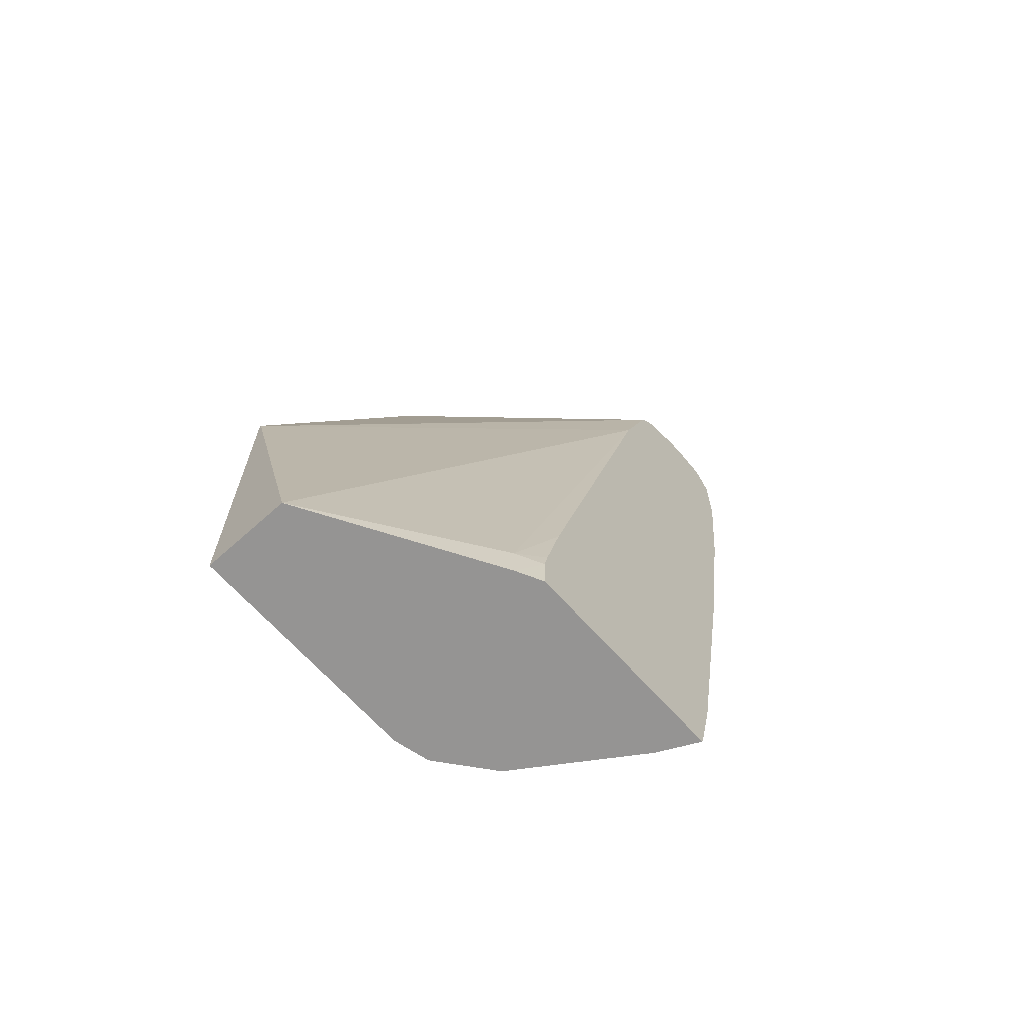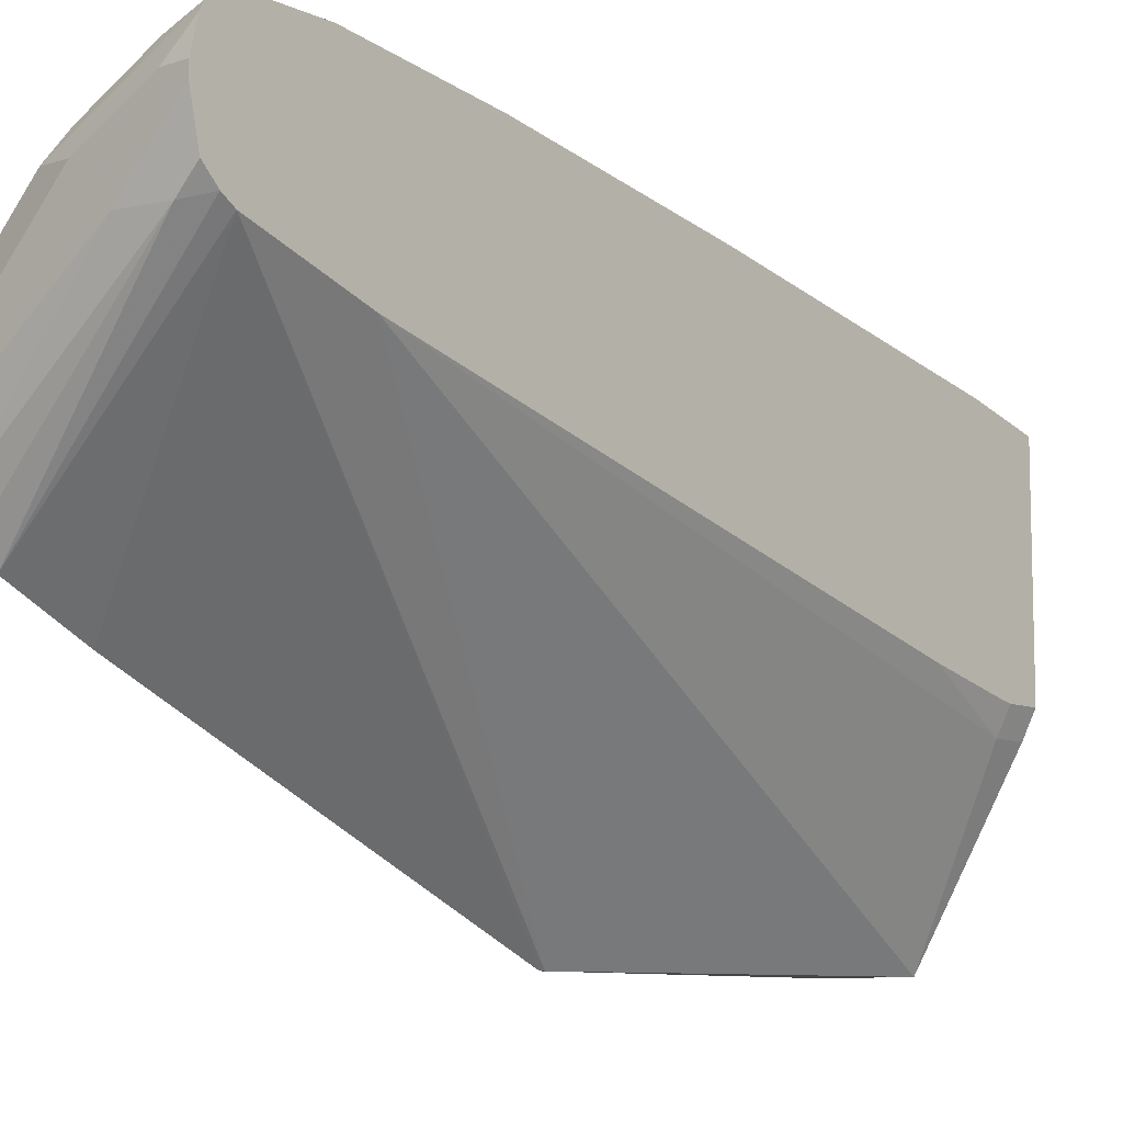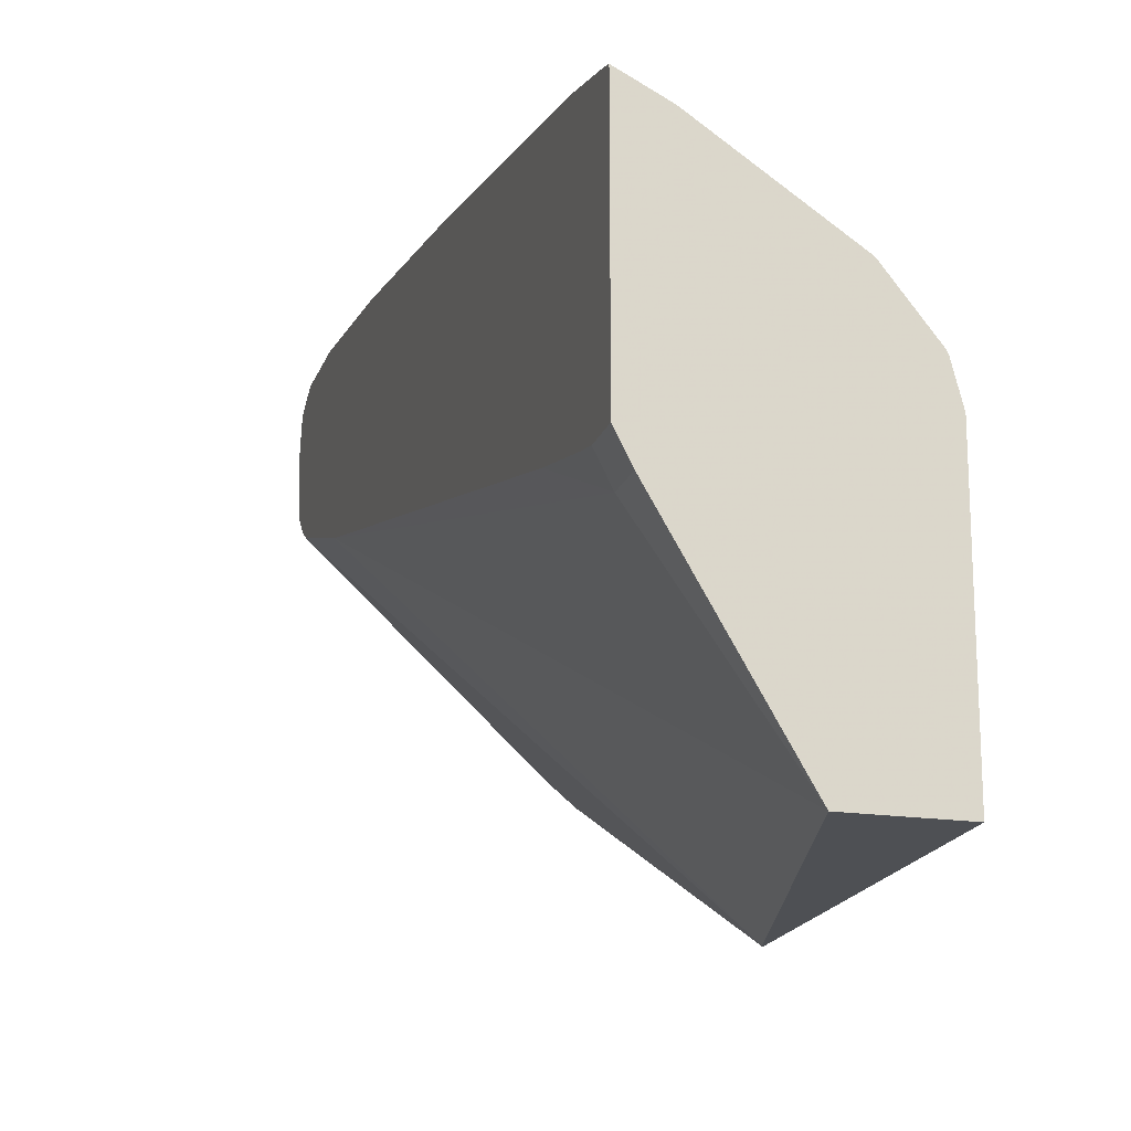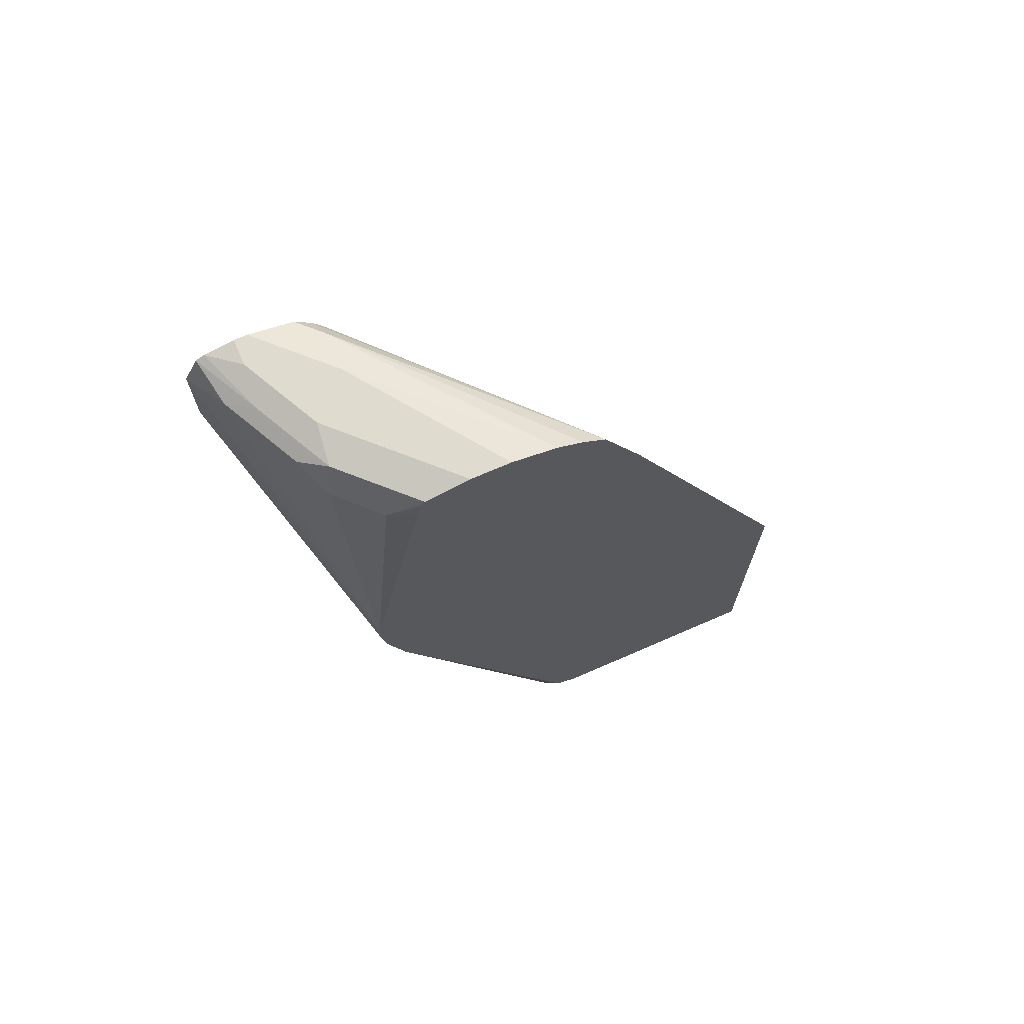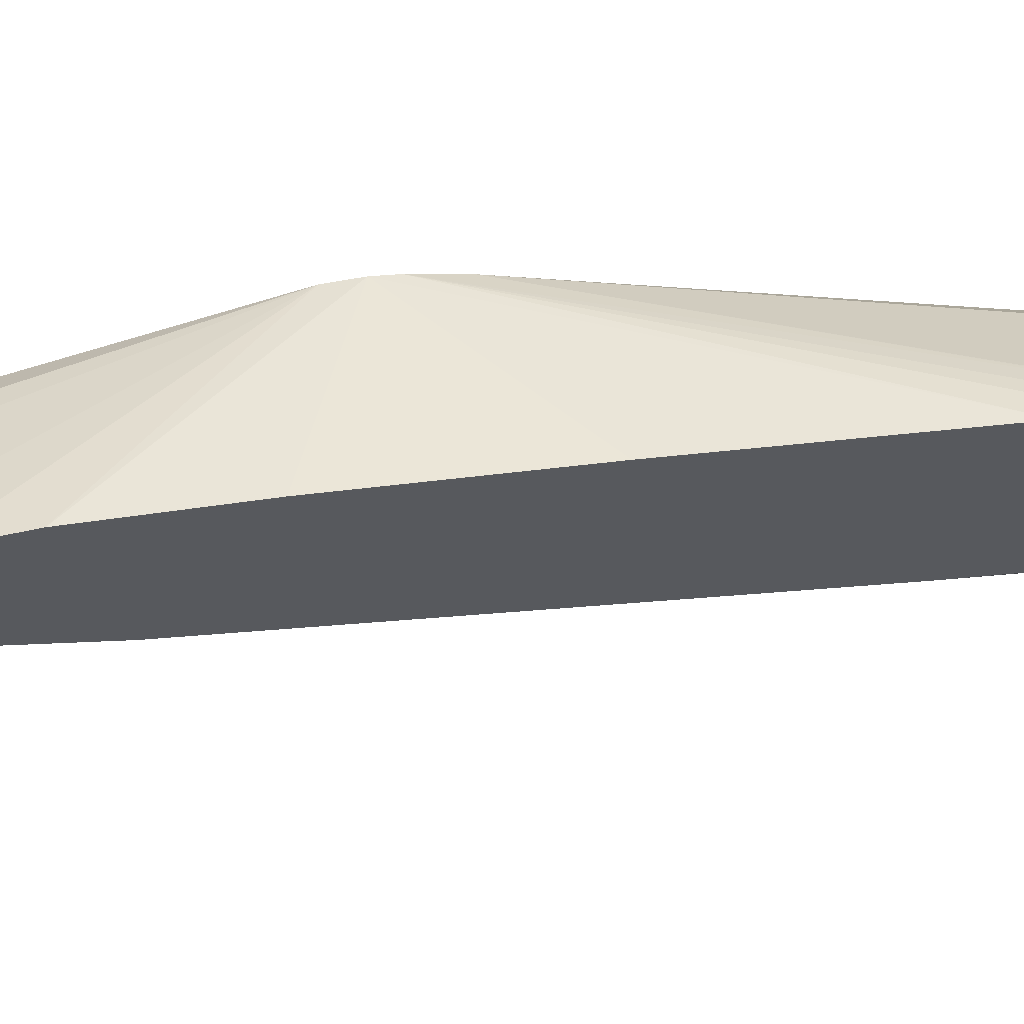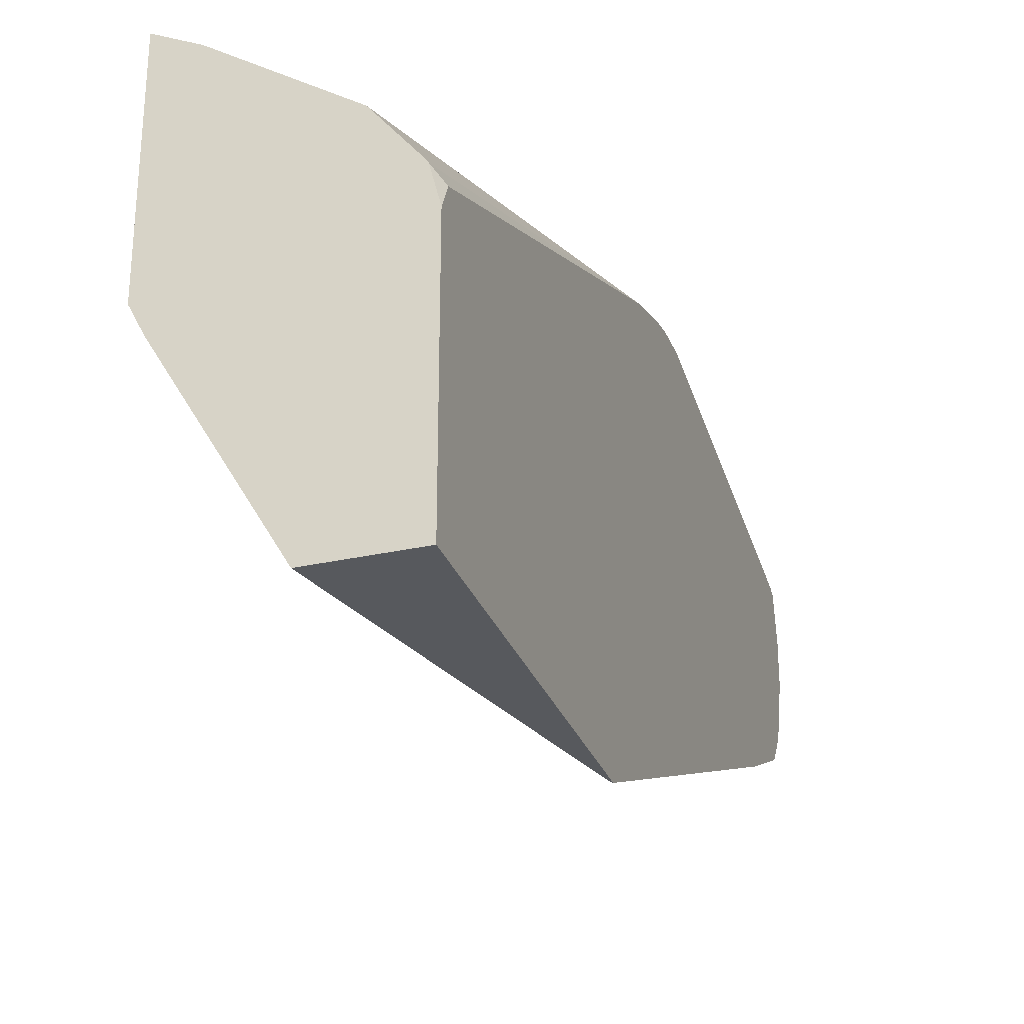
<metadata>
{"format":"obj","ext":"obj","renderer":"f3d","projection":"perspective","resolution":1024,"background":"white","views":[{"elev":-67.1,"azim":-138.1,"up":"+Y"},{"elev":-9.1,"azim":-139.3,"up":"+Z"},{"elev":-18.5,"azim":-16.1,"up":"+Z"},{"elev":70.4,"azim":66.4,"up":"+Y"},{"elev":59.7,"azim":-102.8,"up":"+Z"},{"elev":-29.4,"azim":18.4,"up":"+Z"}]}
</metadata>
<code>
v 0.1042 0.5634 0.4801
v 0.1044 0.5636 0.4801
v 0.1042 0.6262 0.4801
v 0.1042 0.4383 0.4645
v 0.2707 0.3646 0.411
v 0.1044 0.6262 0.4801
v 0.2707 0.3934 0.412
v 0.1042 0.6265 0.48
v 0.1042 0.2505 0.4332
v 0.2707 0.3444 0.407
v 0.1042 -7.366e-05 0.3862
v 0.1409 0.6418 0.4618
v 0.2707 0.6262 0.3666
v 0.2609 0.6262 0.3861
v 0.2296 0.6262 0.4174
v 0.2035 0.6418 0.4305
v 0.1042 0.6488 0.4688
v 0.2707 0.302 0.3936
v 0.1042 -0.05344 0.3734
v 0.1292 -0.03129 0.3679
v 0.1354 -0.06075 0.3555
v 0.1566 0.6496 0.4422
v 0.2707 0.6441 0.3622
v 0.2707 0.6496 0.3594
v 0.2505 0.6496 0.3796
v 0.2192 0.6496 0.4109
v 0.1042 0.6522 0.462
v 0.1367 -0.06075 0.3547
v 0.2296 -0.06075 0.2922
v 0.2621 -0.06075 0.2511
v 0.2636 -0.06075 0.2487
v 0.2707 -0.05126 0.2392
v 0.1042 -0.06075 0.3712
v 0.1127 -0.06075 0.3669
v 0.1878 0.6575 0.407
v 0.2707 0.6524 0.3469
v 0.1253 0.6575 0.4383
v 0.1042 0.6575 0.4383
v 0.2707 -0.06075 0.2207
v 0.1042 -0.06075 0.3605
v 0.2192 0.6575 0.3757
v 0.2707 0.6575 0.3242
v 0.1042 0.6575 0.428
v 0.2707 -0.06075 0.03244
v 0.1042 -0.0315 0.1984
v 0.1042 -0.06075 0.1984
v 0.2707 0.6575 0.2928
v 0.1566 0.6575 0.3757
v 0.1042 0.6496 0.3928
v 0.1995 -0.06075 0.03244
v 0.2707 0.2213 0.03244
v 0.1042 -0.03129 0.1984
v 0.1148 -0.06075 0.1774
v 0.2707 0.6496 0.2576
v 0.1213 0.6496 0.3757
v 0.1042 0.6368 0.38
v 0.2066 -0.03234 0.03244
v 0.1148 -0.03129 0.1774
v 0.1042 0.5322 0.3417
v 0.2692 0.2181 0.03244
v 0.1042 0.6262 0.373
v 0.2707 0.5641 0.1873
v 0.1042 -0.01399 0.2019
v 0.2707 0.6397 0.237
v 0.2707 0.6267 0.2187
v 0.1042 0.04928 0.2166
f 21 31 30
f 21 30 29
f 21 29 28
f 22 26 35
f 22 35 27
f 26 36 35
f 25 36 26
f 27 35 37
f 27 37 38
f 35 36 41
f 21 39 31
f 31 39 32
f 24 36 25
f 21 44 39
f 19 33 20
f 21 53 50
f 21 46 53
f 21 40 46
f 21 33 40
f 21 34 33
f 20 34 21
f 20 33 34
f 18 31 32
f 18 30 31
f 18 29 30
f 18 28 29
f 35 41 42
f 18 21 28
f 21 50 44
f 35 42 47
f 52 63 58
f 35 48 43
f 17 22 27
f 61 65 62
f 59 61 60
f 58 66 59
f 58 63 66
f 57 59 60
f 56 65 61
f 55 65 56
f 55 64 65
f 54 64 55
f 51 61 62
f 51 60 61
f 50 59 57
f 50 58 59
f 35 47 48
f 50 53 58
f 48 55 49
f 48 54 55
f 47 54 48
f 45 53 46
f 45 58 53
f 45 52 58
f 44 60 51
f 44 57 60
f 44 50 57
f 43 48 49
f 40 45 46
f 36 42 41
f 35 38 37
f 35 43 38
f 49 55 56
f 16 26 22
f 7 16 12
f 14 26 15
f 5 10 18
f 4 9 5
f 3 6 8
f 2 7 6
f 2 5 7
f 1 5 2
f 1 4 5
f 1 9 4
f 1 11 9
f 1 19 11
f 1 33 19
f 1 40 33
f 1 45 40
f 5 18 32
f 1 63 52
f 1 59 66
f 1 61 59
f 1 56 61
f 1 49 56
f 1 43 49
f 1 38 43
f 1 27 38
f 1 17 27
f 1 8 17
f 1 3 8
f 1 6 3
f 1 2 6
f 15 26 16
f 1 66 63
f 5 32 39
f 1 52 45
f 5 44 51
f 14 25 26
f 5 39 44
f 14 24 25
f 14 23 24
f 13 23 14
f 12 22 17
f 12 16 22
f 10 21 18
f 10 20 21
f 10 11 19
f 8 12 17
f 7 15 16
f 7 14 15
f 7 13 14
f 6 7 12
f 10 19 20
f 6 12 8
f 5 51 62
f 5 65 64
f 5 64 54
f 5 54 47
f 5 47 42
f 5 42 36
f 5 62 65
f 5 24 23
f 5 23 13
f 5 13 7
f 5 9 11
f 5 11 10
f 5 36 24

</code>
